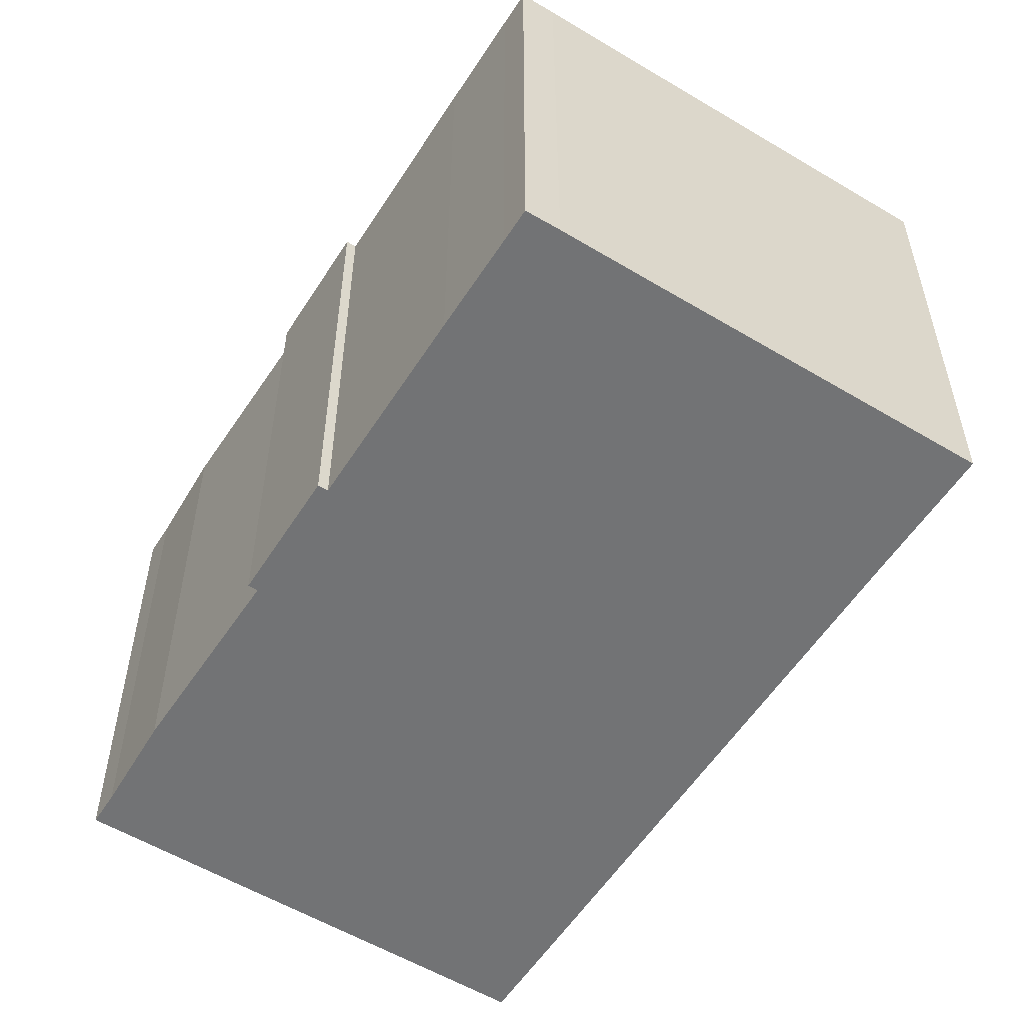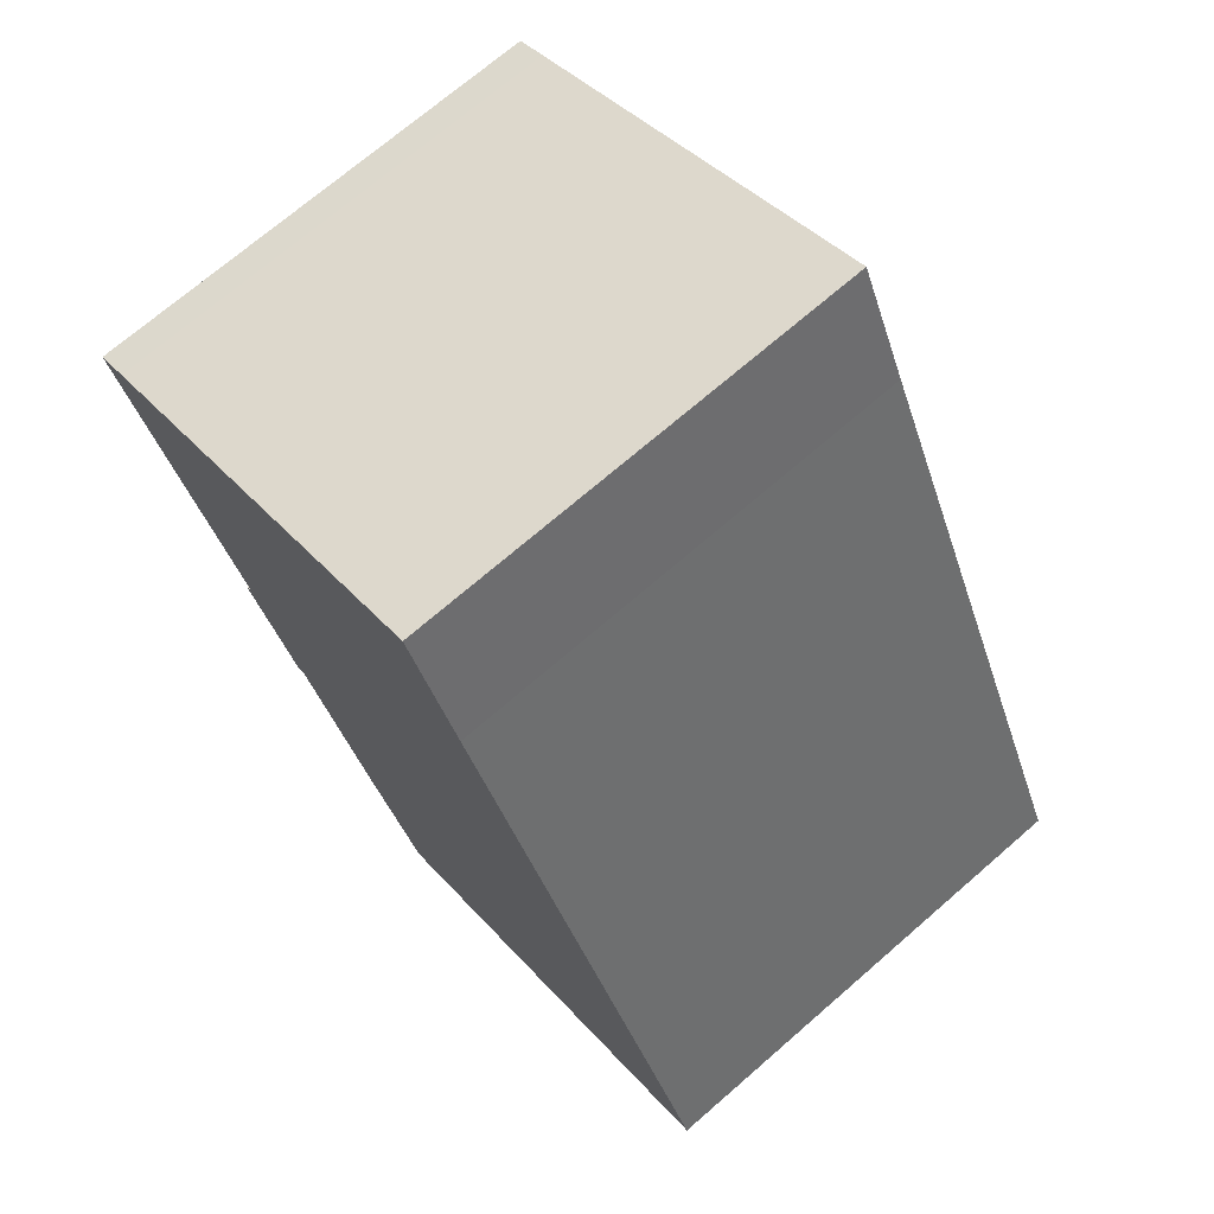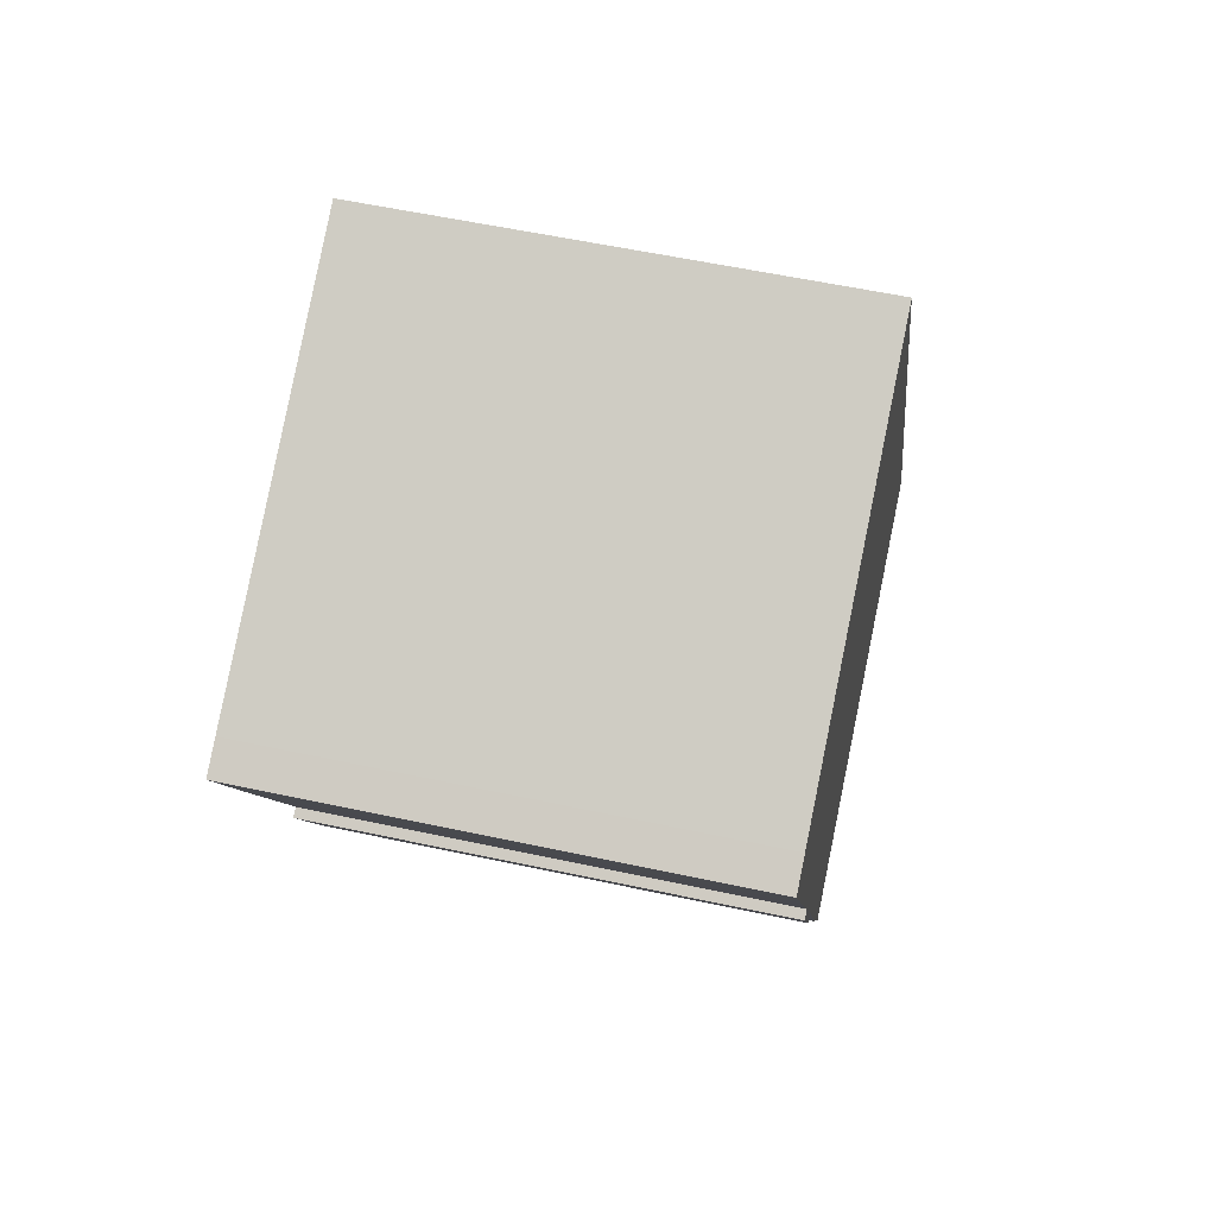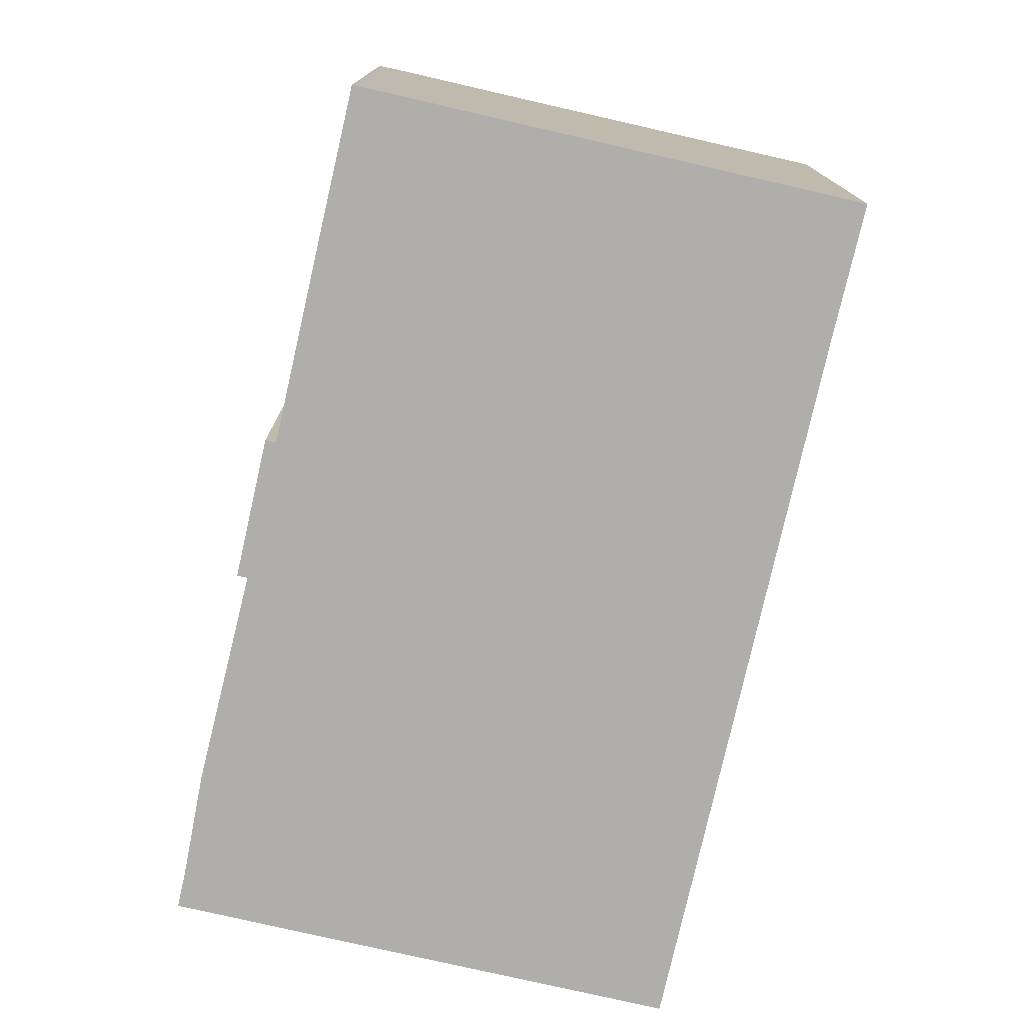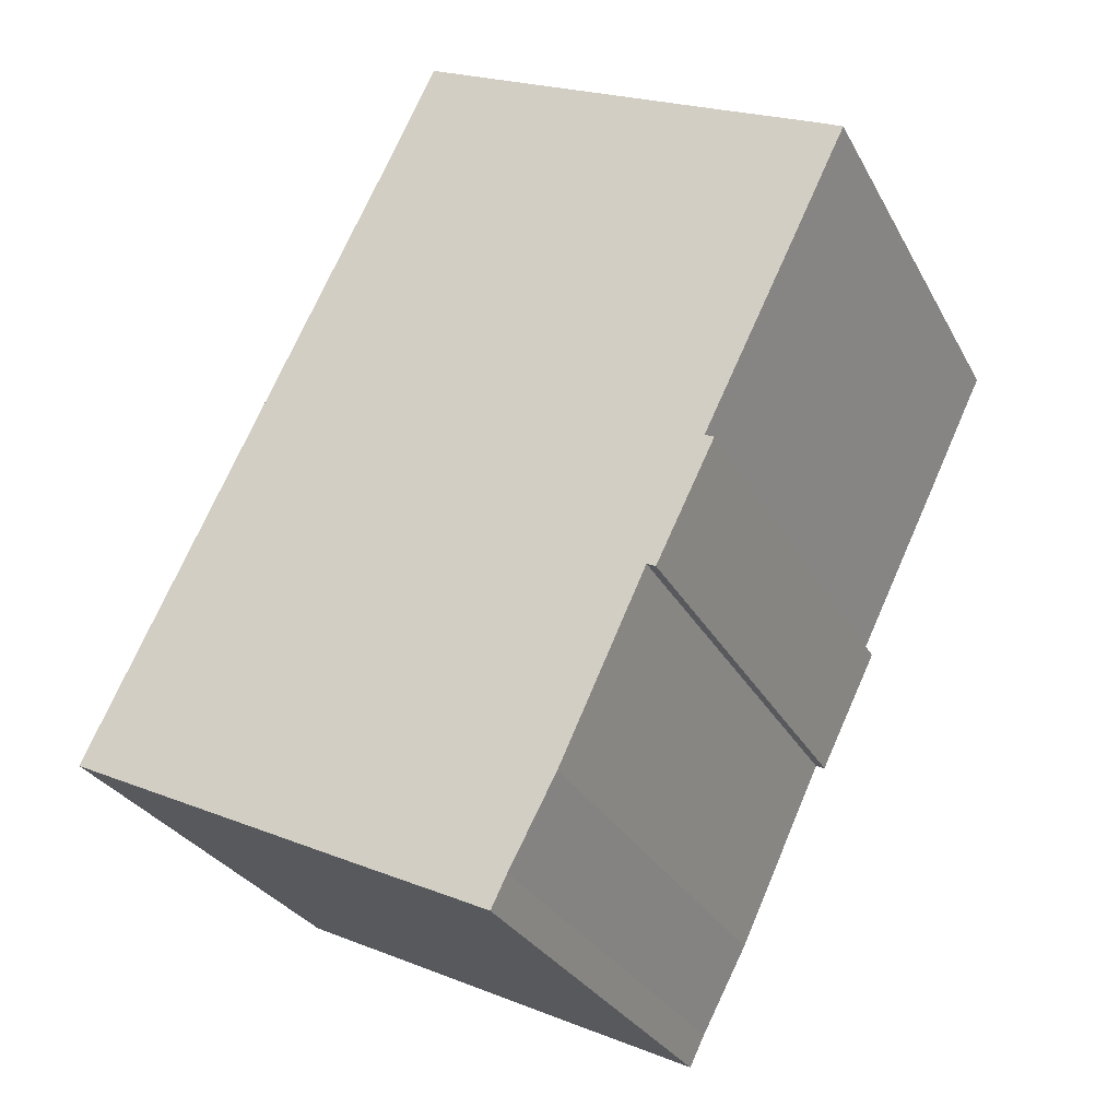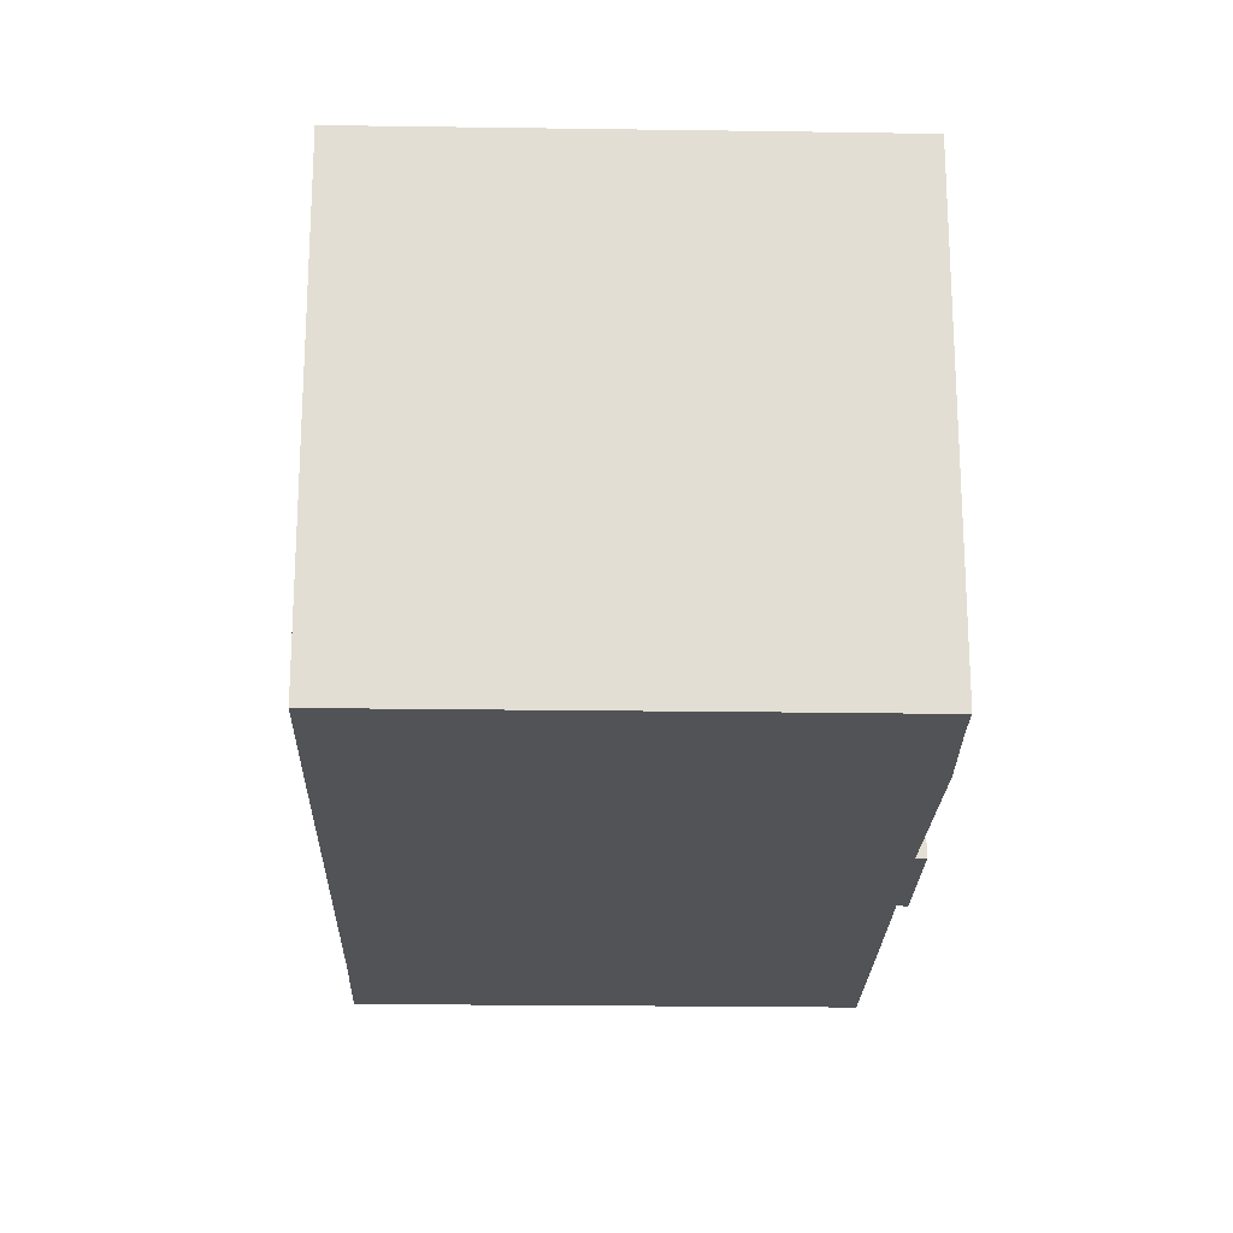
<metadata>
{"format":"obj","ext":"obj","renderer":"f3d","projection":"perspective","resolution":1024,"background":"white","views":[{"elev":-55.9,"azim":-58.2,"up":"+Y"},{"elev":71.4,"azim":49.1,"up":"+Z"},{"elev":56.7,"azim":-77.3,"up":"+Z"},{"elev":-77.6,"azim":-38.9,"up":"+Y"},{"elev":-28.9,"azim":-156.5,"up":"+Z"},{"elev":-22.3,"azim":152.5,"up":"+Y"}]}
</metadata>
<code>
v  0.7698 11.64 0.3852
v  0.3736 11.64 -0.7642
v  0.0002485 11.64 -0.0003689
v  2.928 11.64 1.43
v  1.419 11.64 -2.921
v  7.679 11.64 3.751
v  3.625 11.64 -7.429
v  10.6 11.64 5.178
v  12.03 11.64 2.204
v  17.84 11.64 -9.642
v  5.058 11.64 -10.37
v  4.839 11.64 -10.47
v  7.163 11.64 -14.88
v  8.3 11.64 -17.01
v  8.679 11.64 -17.79
v  9.449 11.64 -17.41
v  11.67 11.64 -16.33
v  16.41 11.64 -14.01
v  19.29 11.64 -12.61
v  3.399 11.64 -7.54
v  7.679 -2.297e-16 3.752
v  12.03 -1.35e-16 2.205
v  10.6 -3.171e-16 5.178
v  2.927 -8.76e-17 1.431
v  0.7696 -2.361e-17 0.3856
v  0 0 0
v  0.3734 4.677e-17 -0.7639
v  1.418 1.788e-16 -2.921
v  17.84 5.904e-16 -9.642
v  3.625 4.549e-16 -7.428
v  3.399 4.617e-16 -7.54
v  5.058 6.347e-16 -10.37
v  4.839 6.41e-16 -10.47
v  7.162 9.109e-16 -14.88
v  19.29 7.719e-16 -12.61
v  8.3 1.042e-15 -17.01
v  9.449 1.066e-15 -17.41
v  8.679 1.089e-15 -17.79
v  16.41 8.579e-16 -14.01
v  11.67 1e-15 -16.33
g defaultobject
f 1 2 3
f 2 1 4
f 2 4 5
f 5 4 6
f 5 6 7
f 7 6 8
f 7 8 9
f 7 9 10
f 7 10 11
f 7 11 12
f 11 10 13
f 13 10 14
f 14 10 15
f 15 10 16
f 16 10 17
f 17 10 18
f 18 10 19
f 12 20 7
f 21 22 23
f 22 21 24
f 22 24 25
f 22 25 26
f 22 26 27
f 22 27 28
f 22 28 29
f 29 28 30
f 29 30 31
f 29 31 32
f 32 31 33
f 29 32 34
f 29 34 35
f 35 34 36
f 35 36 37
f 37 36 38
f 35 37 39
f 39 37 40
f 3 25 1
f 25 3 26
f 1 24 4
f 24 1 25
f 4 21 6
f 21 4 24
f 6 23 8
f 23 6 21
f 8 22 9
f 22 8 23
f 9 29 10
f 29 9 22
f 10 35 19
f 35 10 29
f 18 35 39
f 35 18 19
f 17 39 40
f 39 17 18
f 16 40 37
f 40 16 17
f 15 37 38
f 37 15 16
f 14 38 36
f 38 14 15
f 13 36 34
f 36 13 14
f 11 34 32
f 34 11 13
f 12 32 33
f 32 12 11
f 20 33 31
f 33 20 12
f 20 30 7
f 30 20 31
f 5 30 28
f 30 5 7
f 2 28 27
f 28 2 5
f 3 27 26
f 27 3 2

</code>
